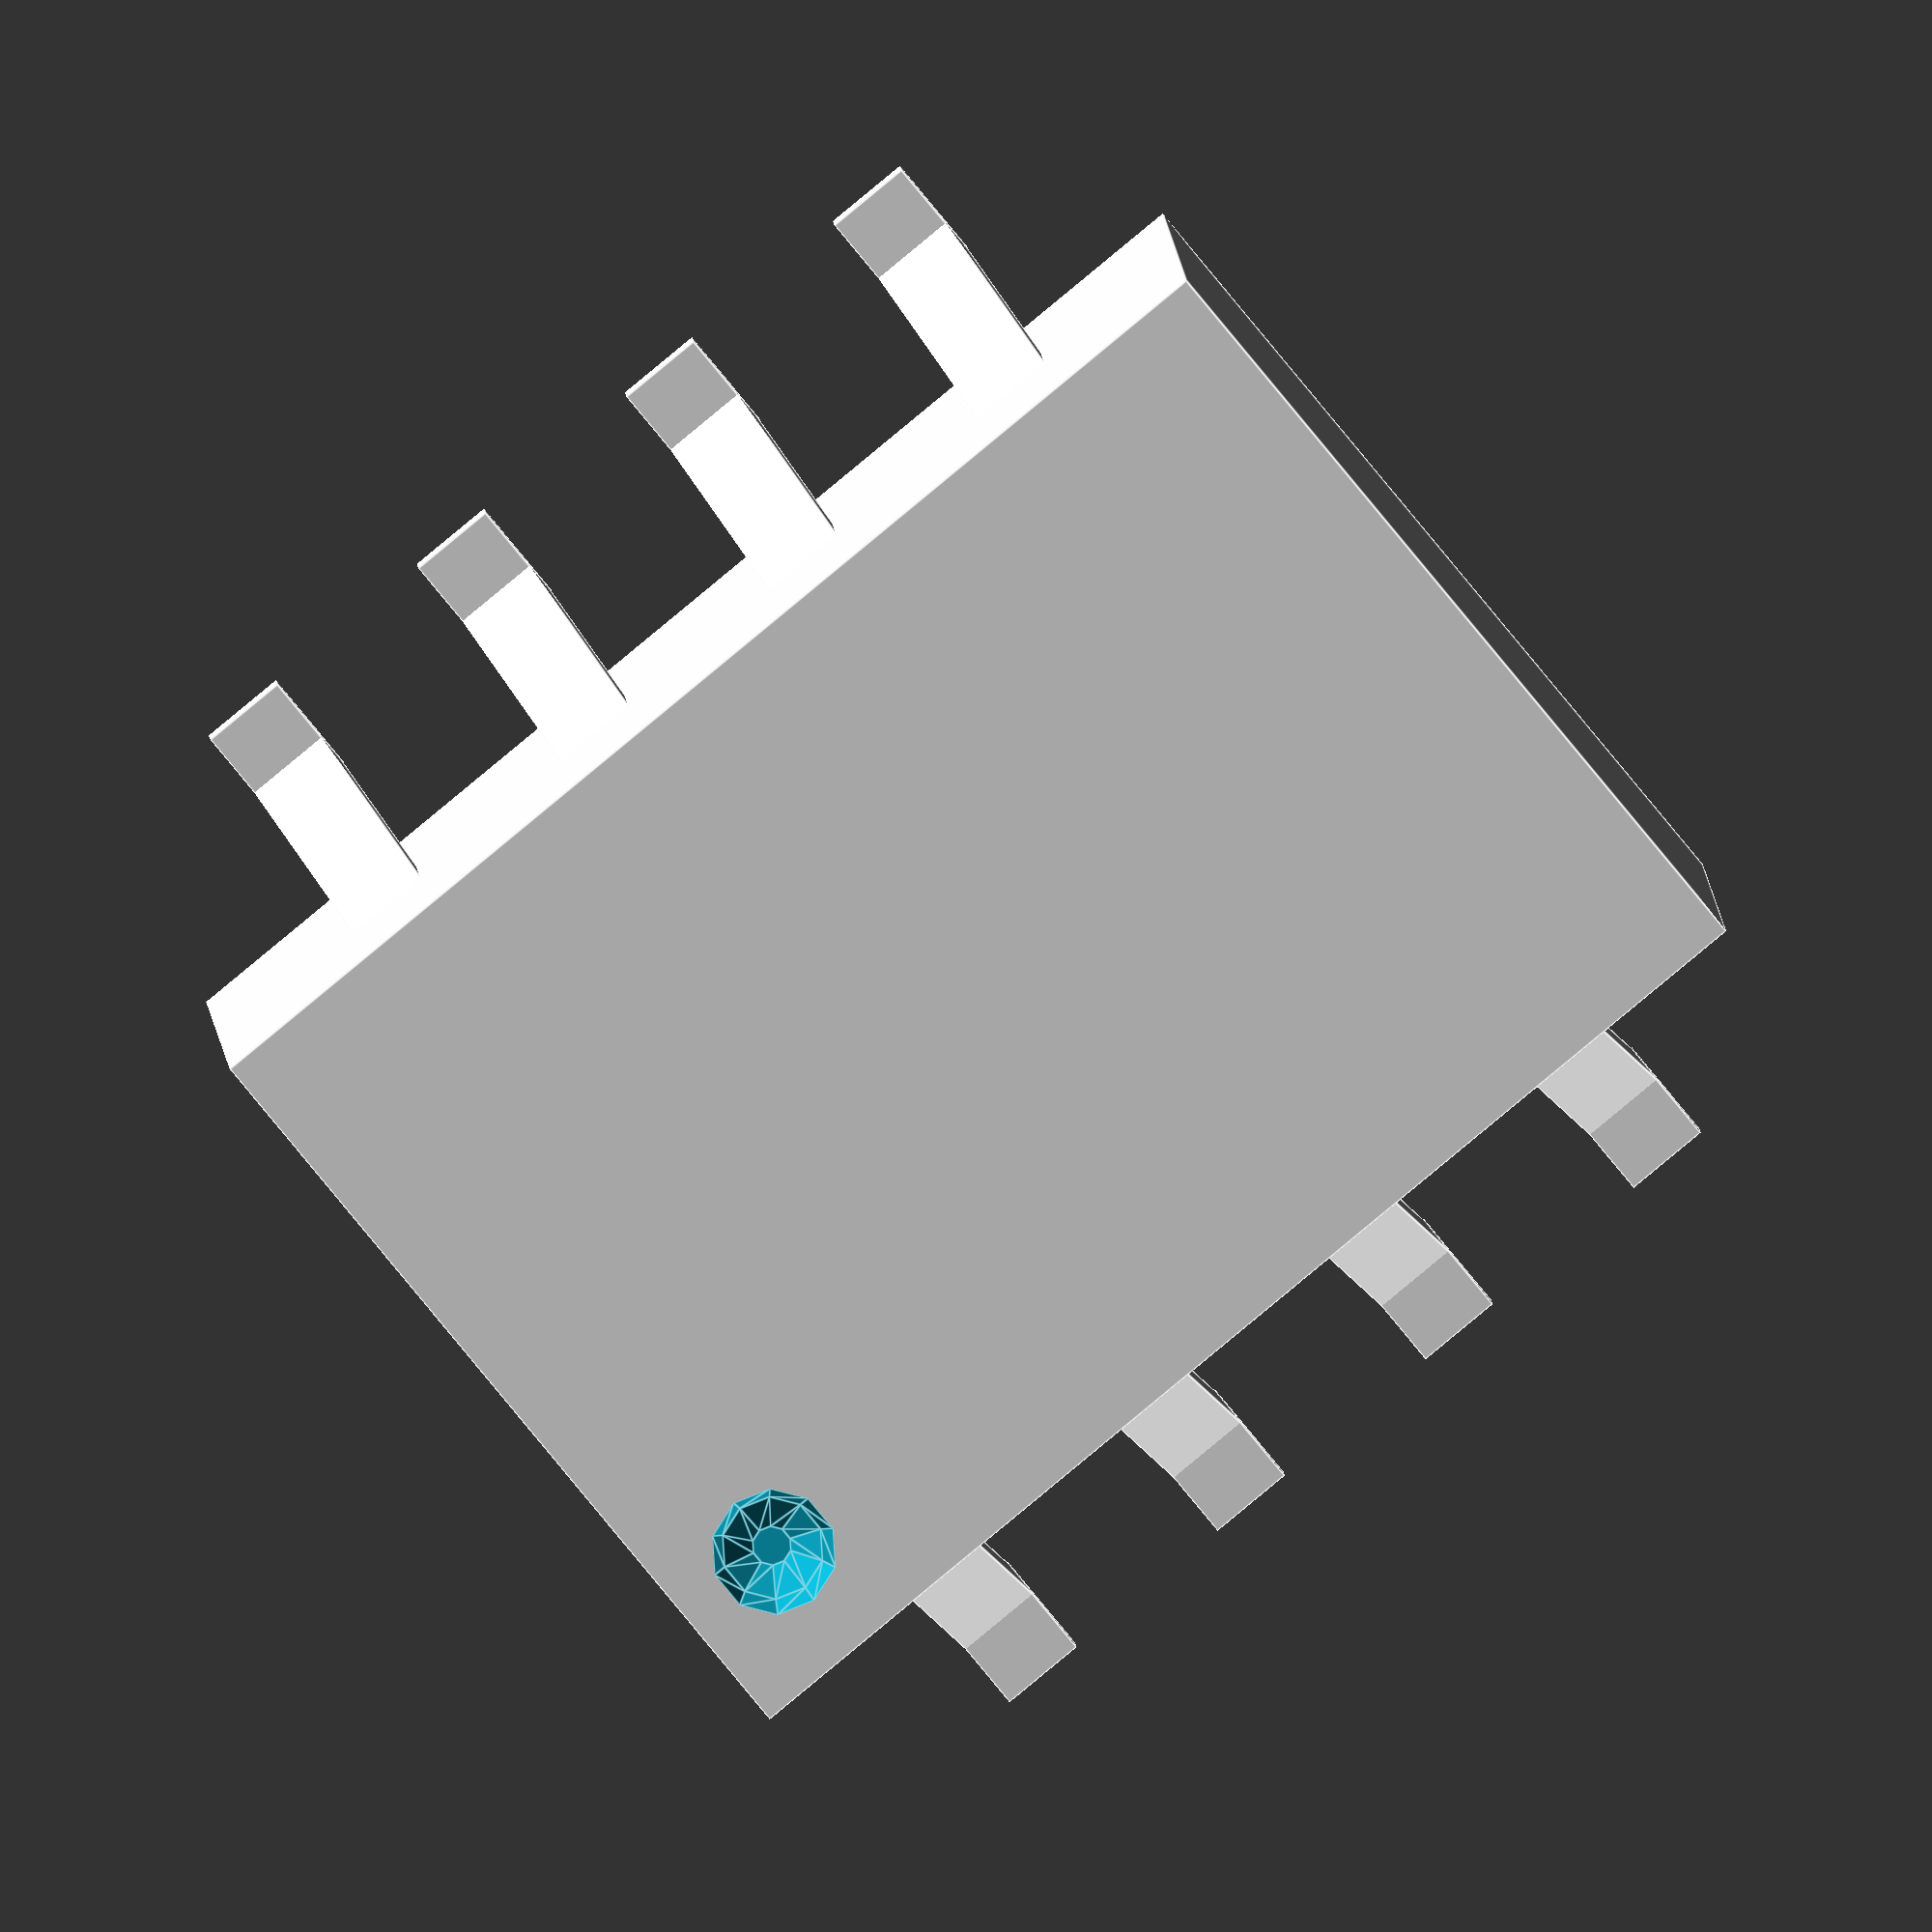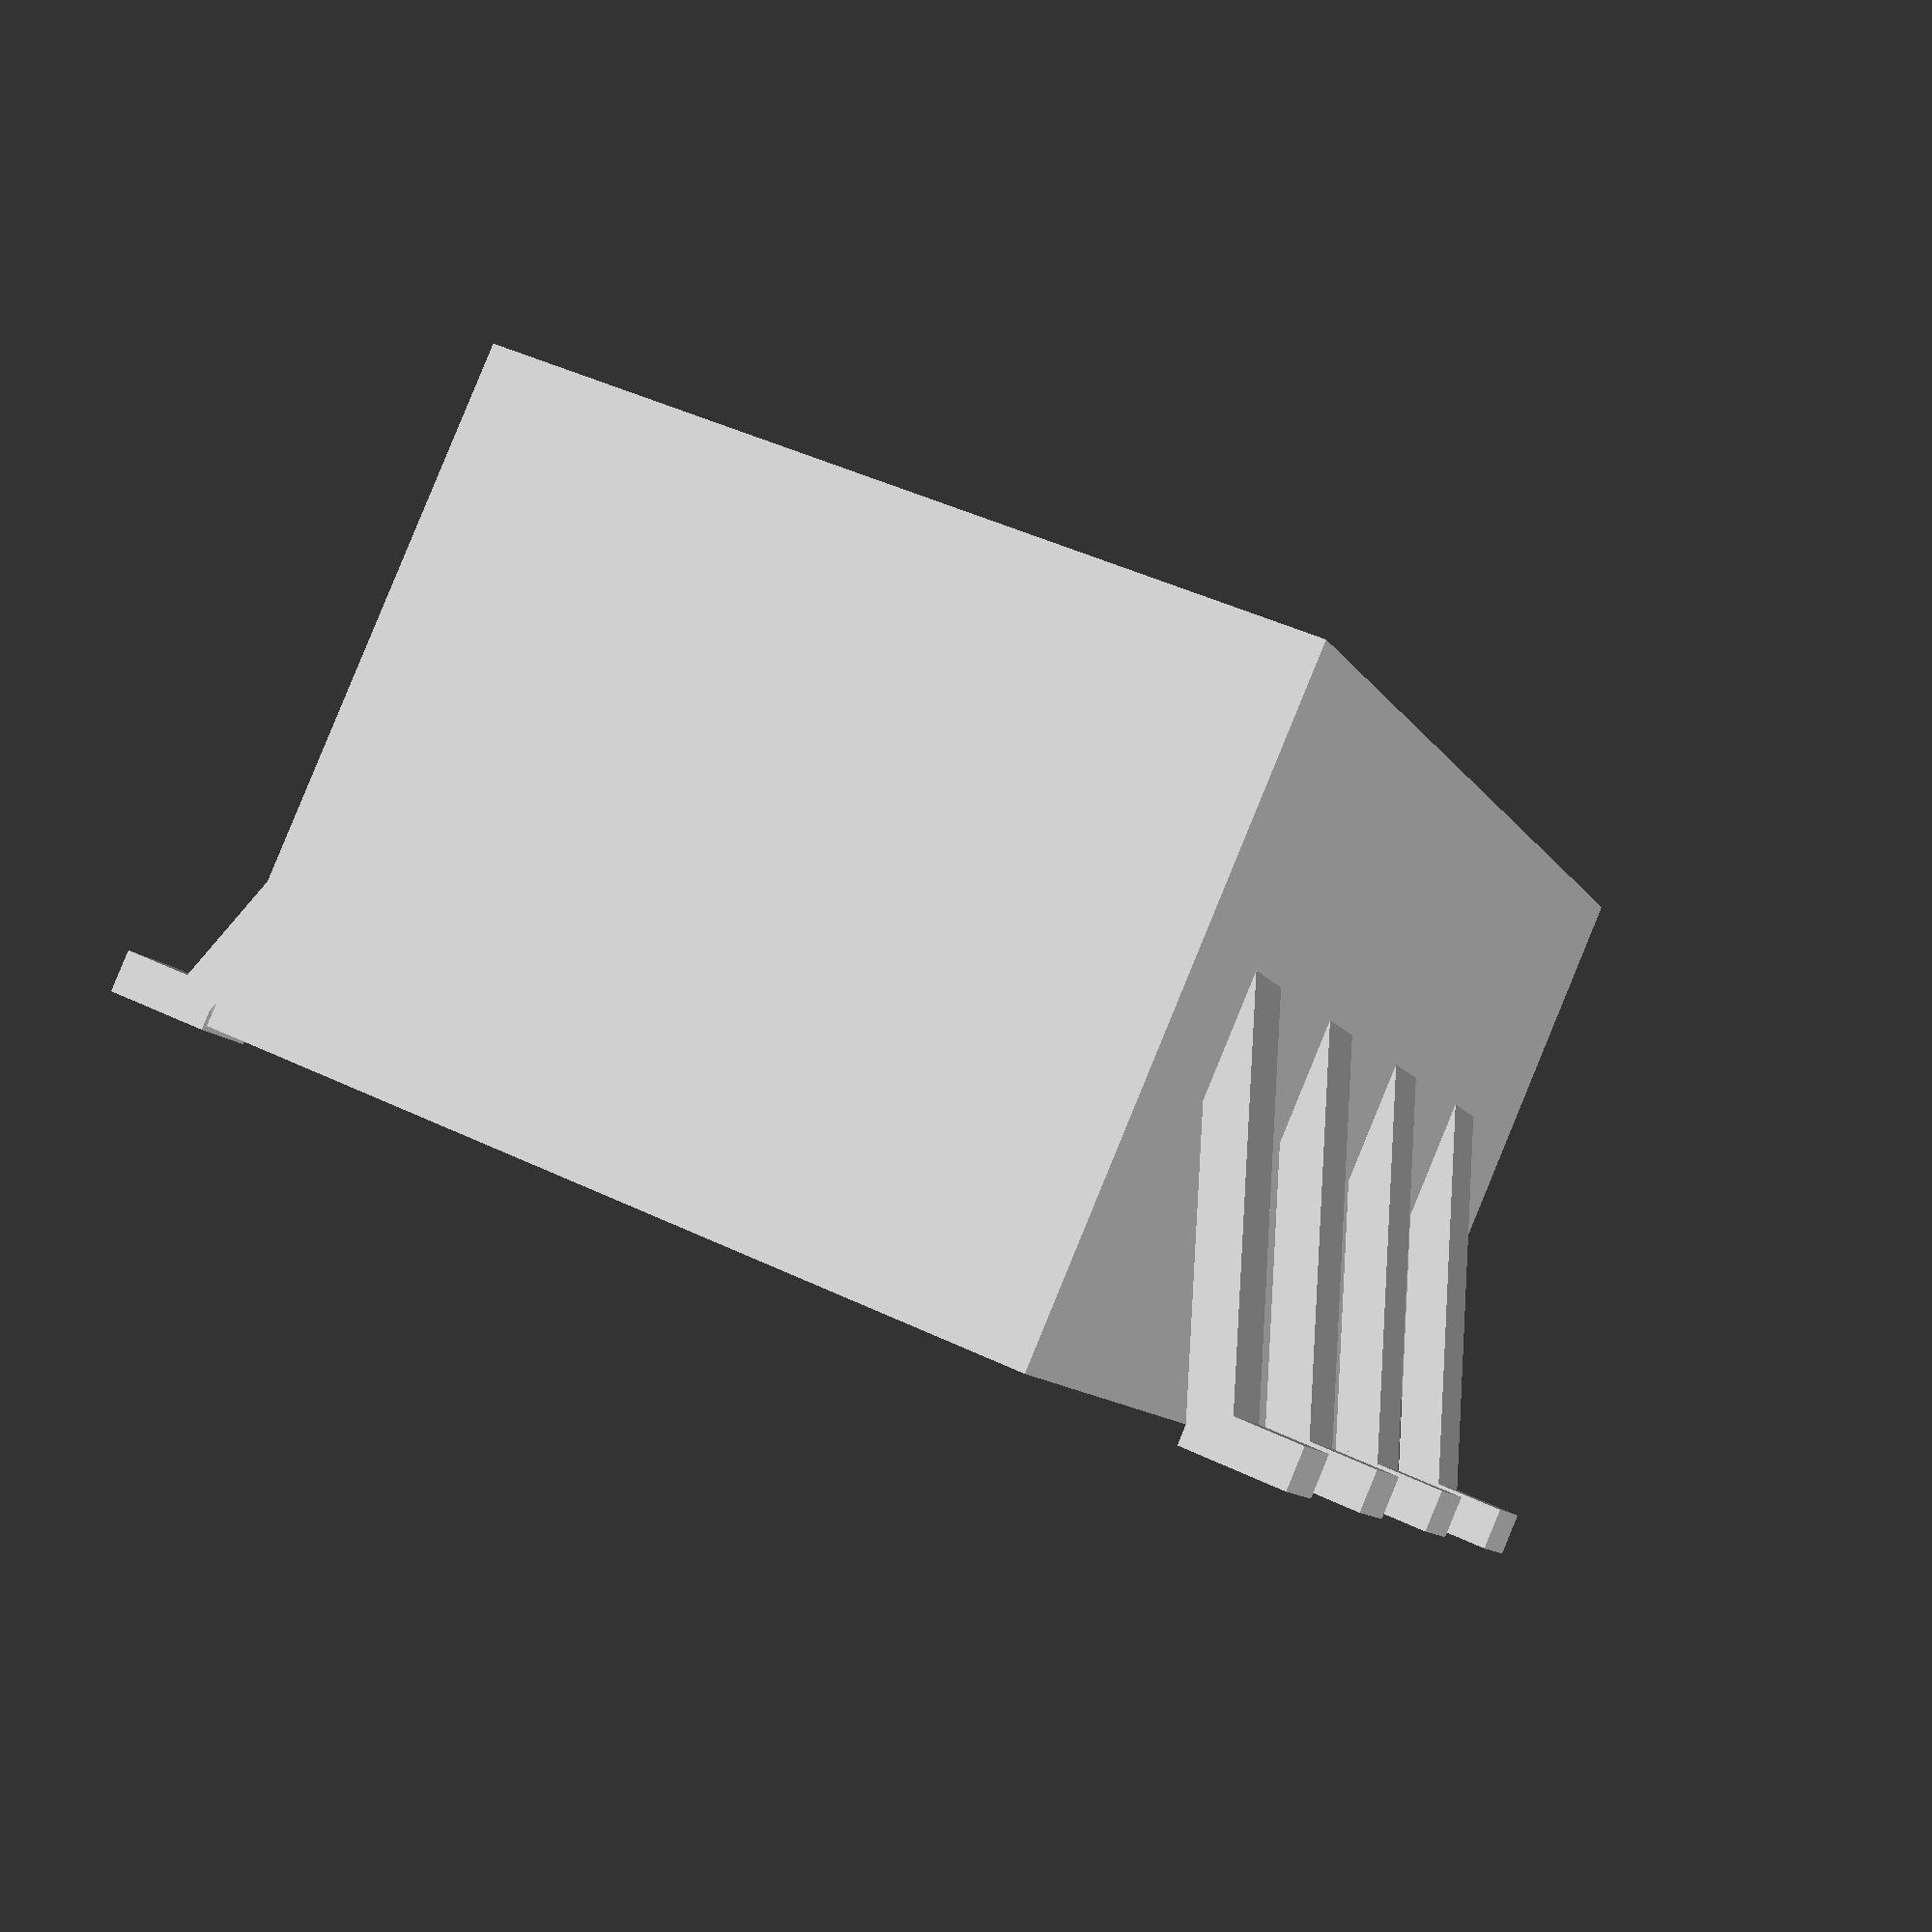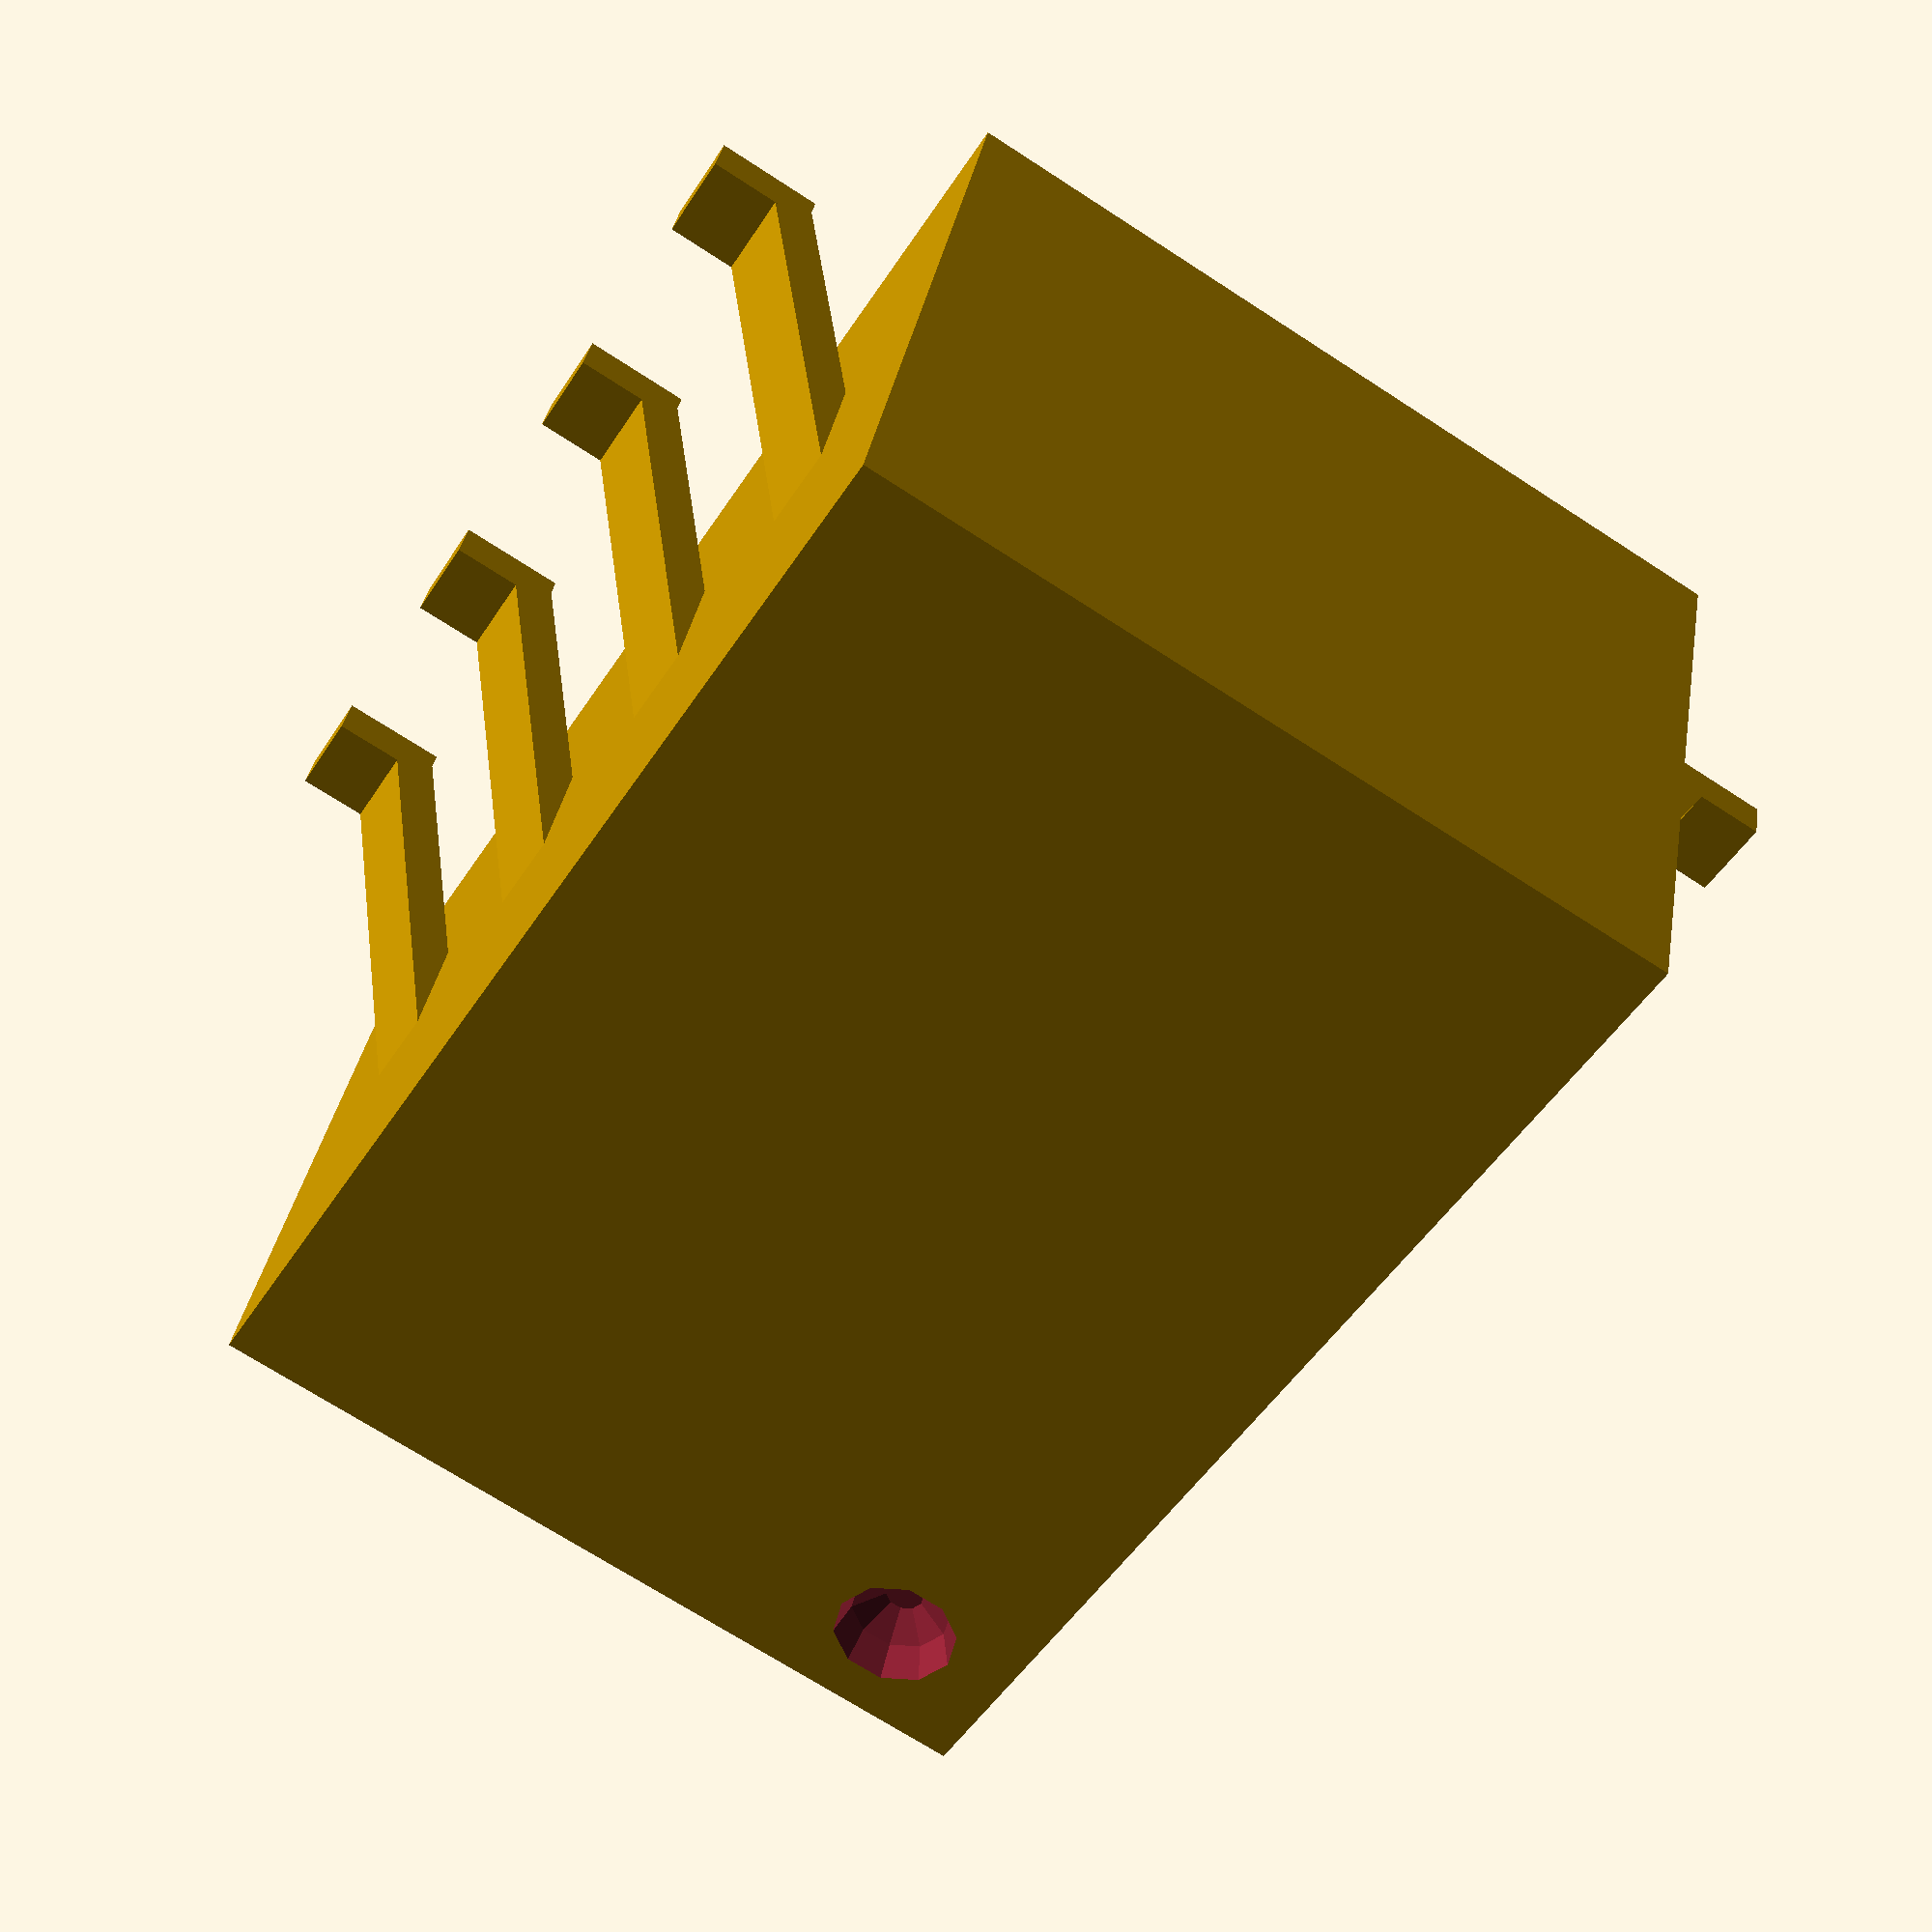
<openscad>
/*
 * A generic SOIC 4mm wide, 5.8mm long, 1.27mm pitch packaged part.
 *
 * Author: Ian McInerney
 * Created: July 16, 2015
 *
 */

module pin() {
	translate([0,0.0,0.0])cube([0.5,0.41,0.20], center=true);
	translate([0.23,0.0,0.23])rotate([0.0,20,0.0])translate([0.0,0.0,0.7])cube([0.2,0.41,2.0], center=true);
}


// Assemble the main package and the pins
module main() {
		translate([0.0,0.0,3.18/2])cube([4.0,5.84,3.18], center=true);
}

// Add the marker for pin 1
difference() {
	// The main cube
	main();

	// The pin 1 marker
	translate([1.4,-2.4,3.18])sphere(r=0.3, $fn=10);
}

translate([-2.71,-1.905,0.05])pin();
translate([-2.71,-0.635,0.05])pin();
translate([-2.71,0.635,0.05])pin();
translate([-2.71,1.905,0.05])pin();

translate([2.71,-1.905,0.05])rotate([0.0,0.0,180])pin();
translate([2.71,-0.635,0.05])rotate([0.0,0.0,180])pin();
translate([2.71,0.635,0.05])rotate([0.0,0.0,180])pin();
translate([2.71,1.905,0.05])rotate([0.0,0.0,180])pin();
</openscad>
<views>
elev=354.3 azim=50.5 roll=358.0 proj=o view=edges
elev=272.7 azim=199.7 roll=202.4 proj=p view=wireframe
elev=325.4 azim=31.9 roll=9.3 proj=p view=solid
</views>
